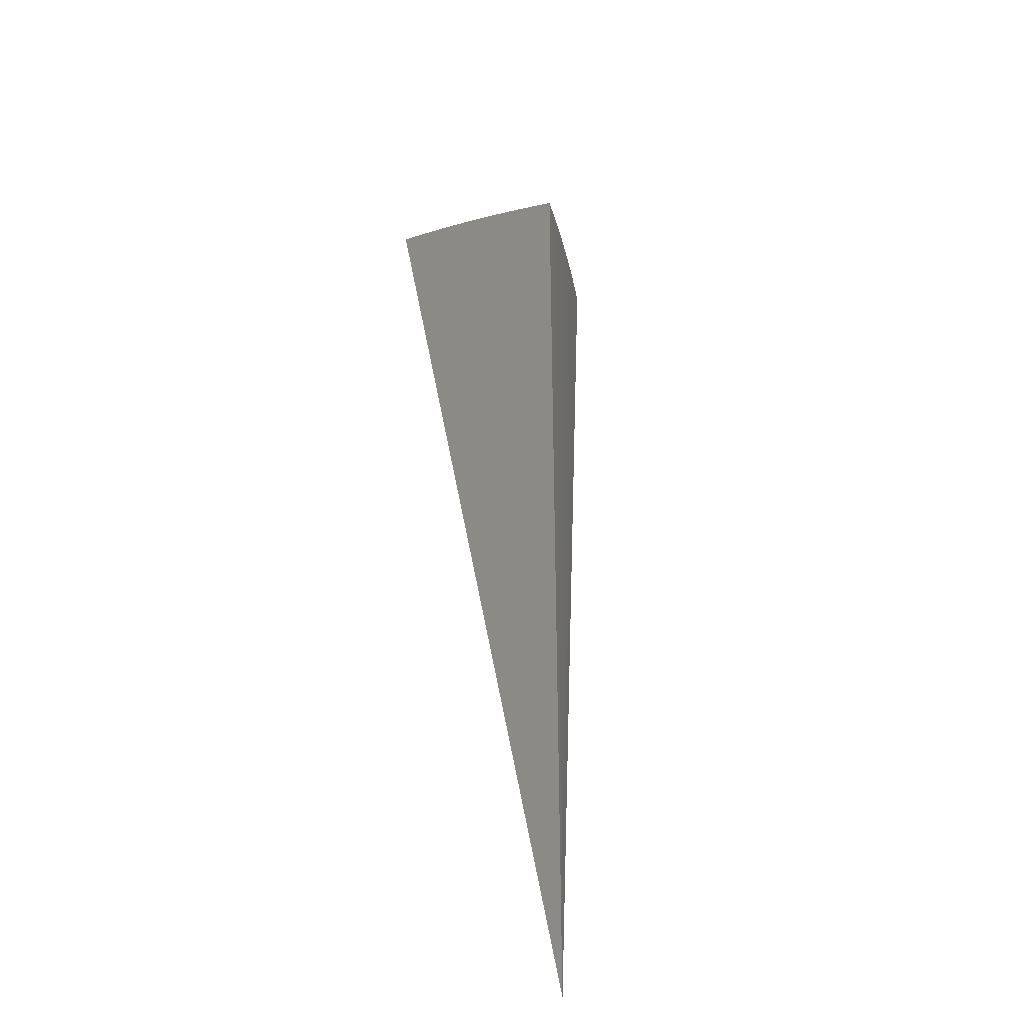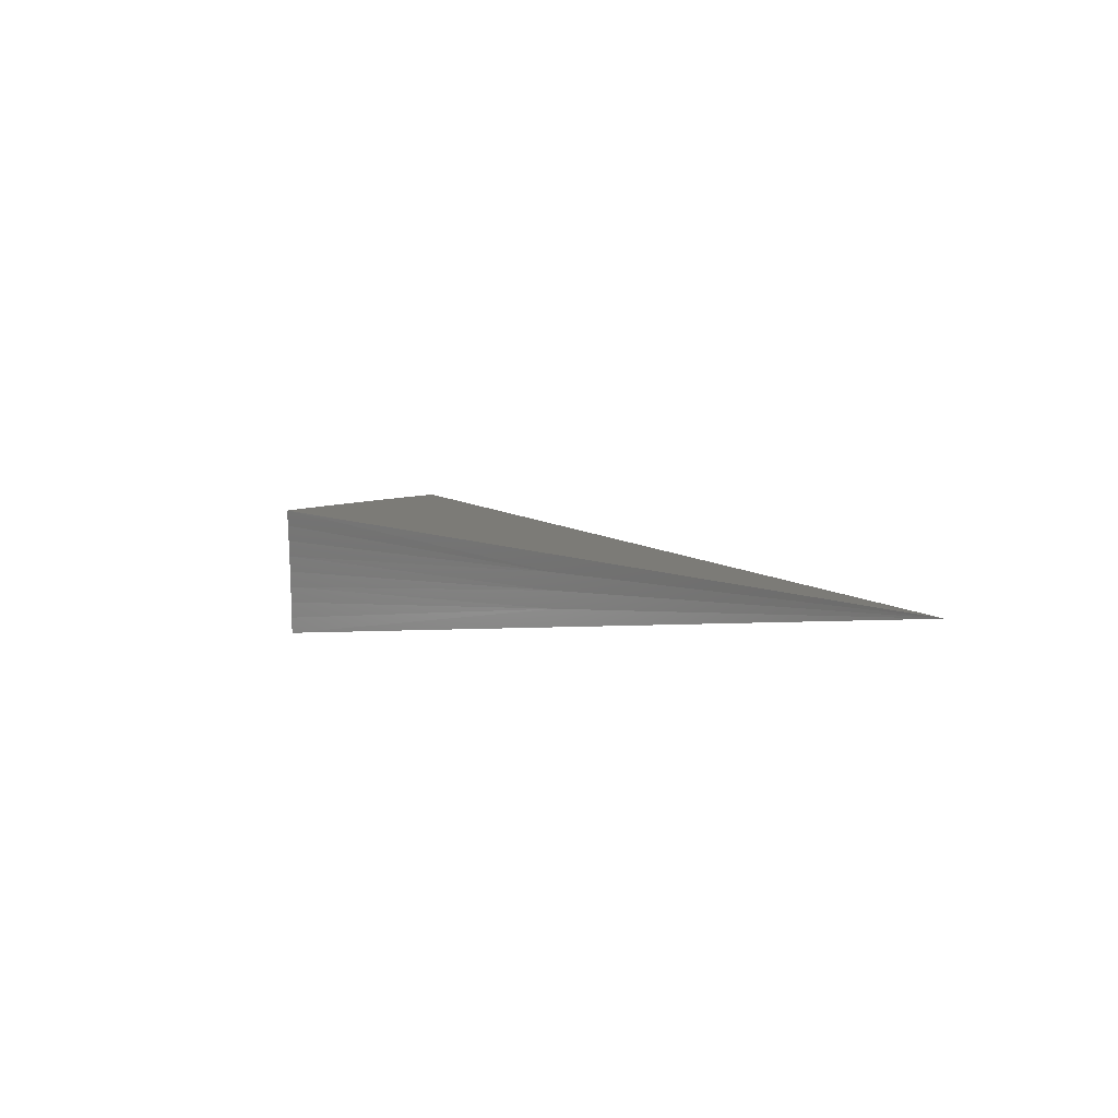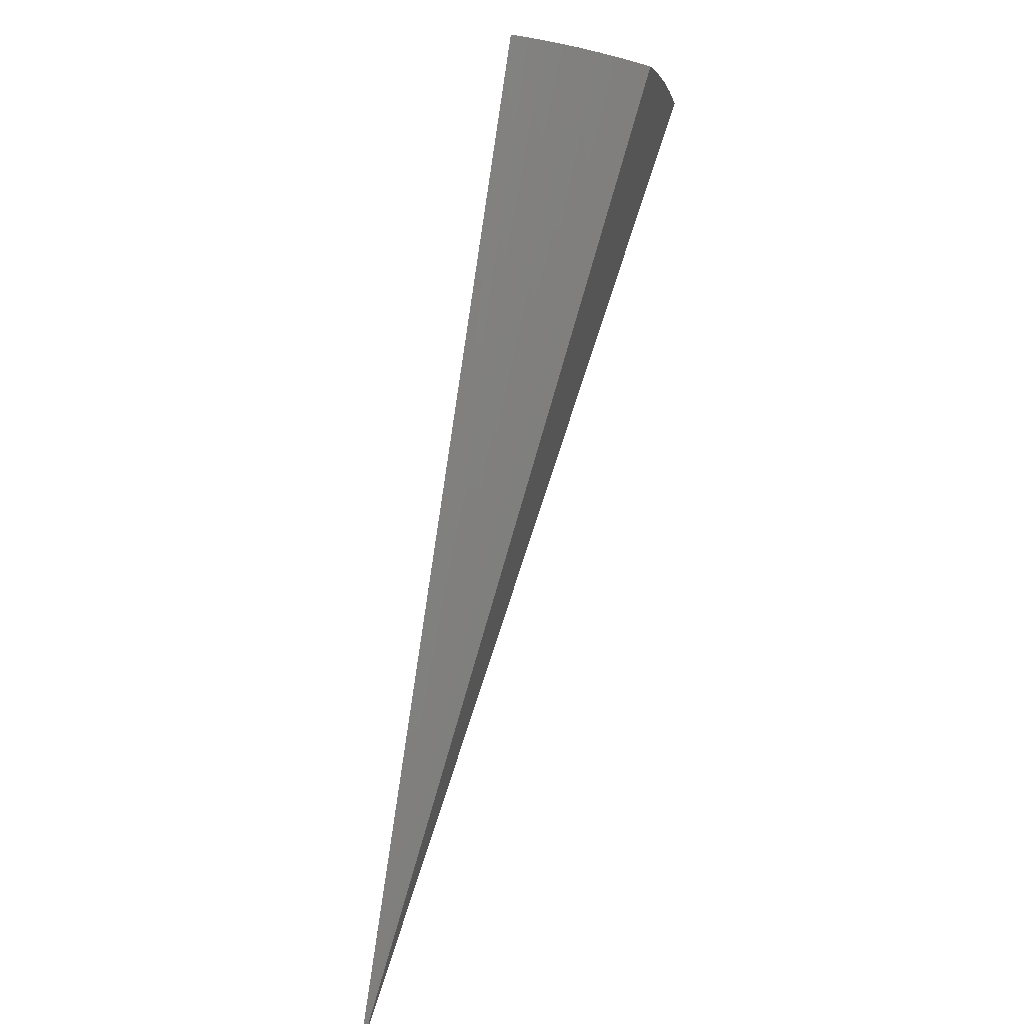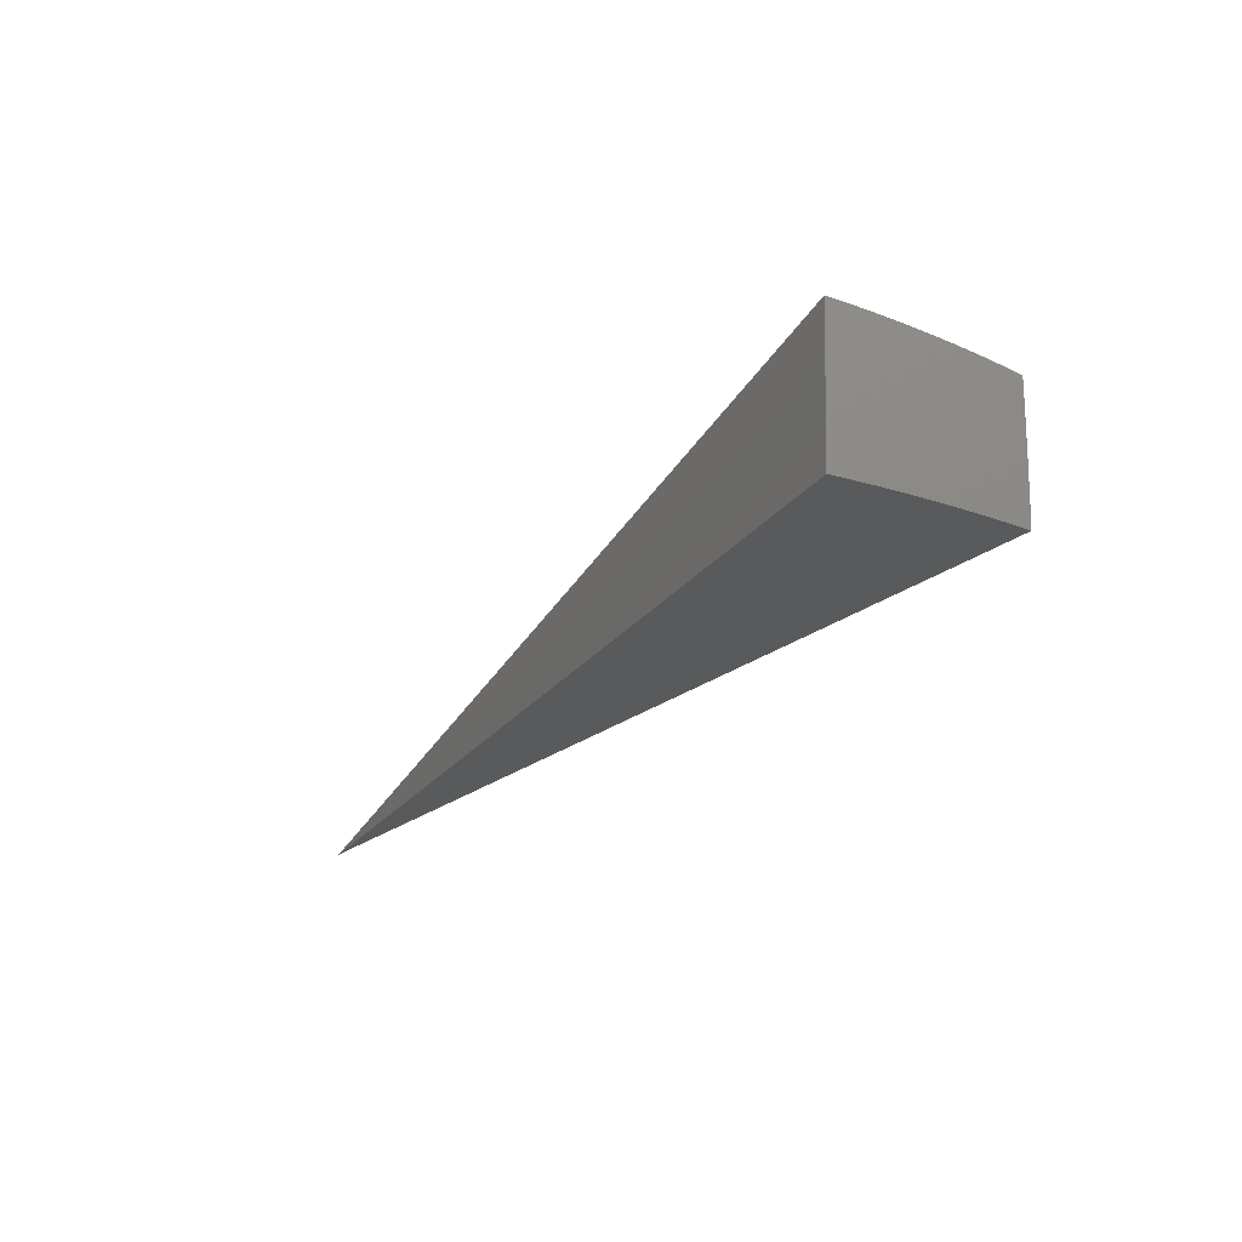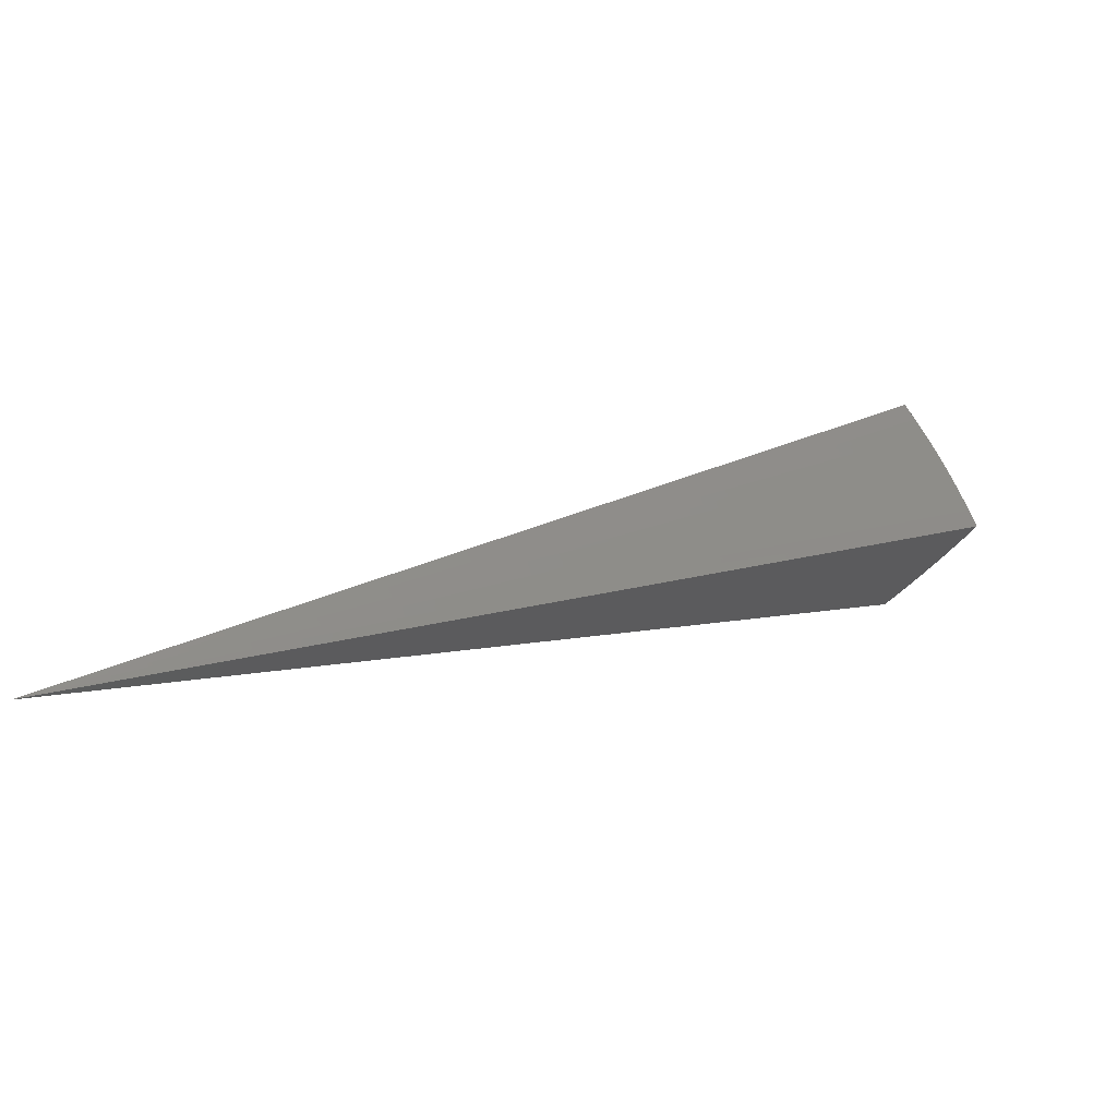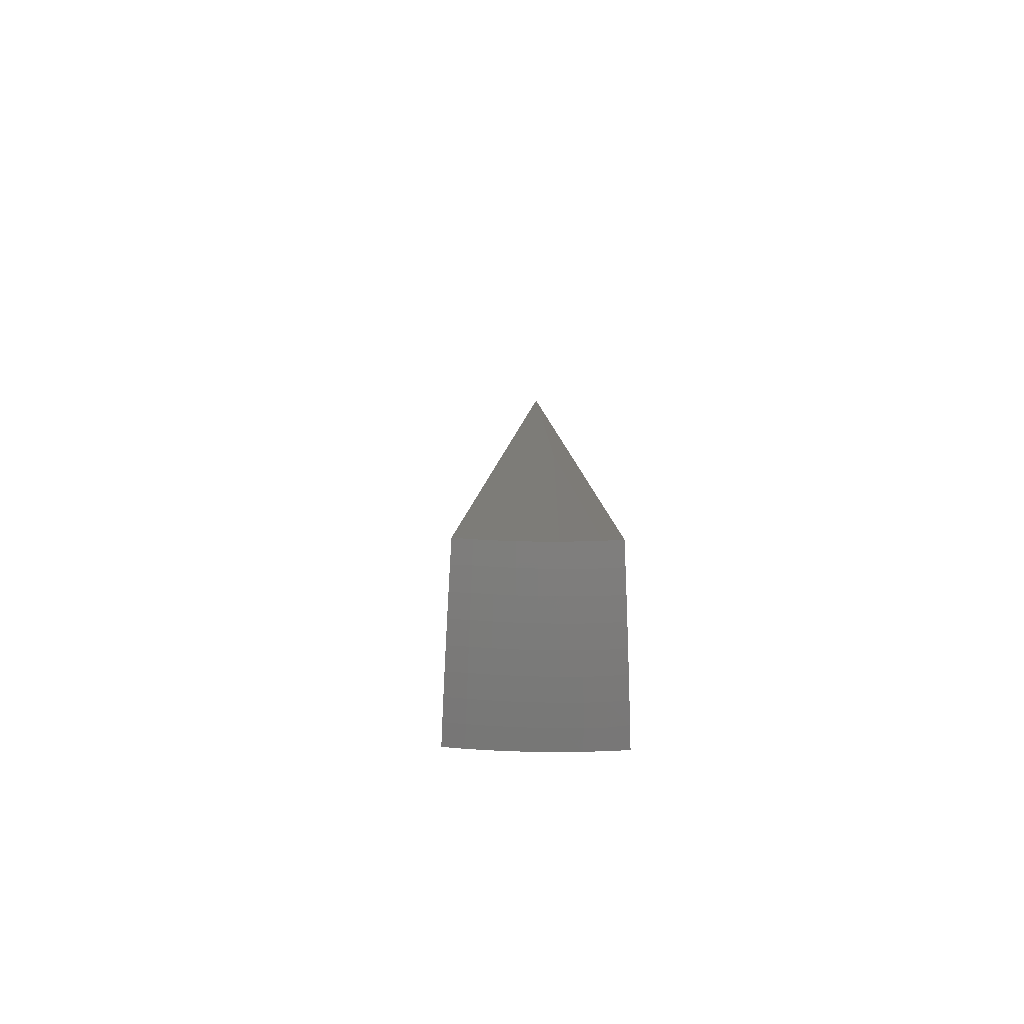
<metadata>
{"format":"stl","ext":"stl","renderer":"f3d","projection":"perspective","resolution":1024,"background":"white","views":[{"elev":24.9,"azim":123.7,"up":"+Y"},{"elev":-21.2,"azim":95.4,"up":"+Y"},{"elev":57.9,"azim":81.3,"up":"+Z"},{"elev":-2.9,"azim":-85.1,"up":"+Y"},{"elev":-19.1,"azim":-173.8,"up":"+Y"},{"elev":49.1,"azim":-114.3,"up":"+Z"}]}
</metadata>
<code>
# stl→obj: 89 verts, 174 faces
v -7.415 4.281 7.184
v -2.308e-14 0 -1.776e-14
v -7.542 4.355 6.991
v -7.666 4.426 6.794
v -7.787 4.496 6.595
v -7.903 4.563 6.392
v -8.016 4.628 6.187
v -8.126 4.691 5.979
v -8.231 4.752 5.768
v -8.333 4.811 5.555
v -8.06 2.934 7.197
v -7.993 3.108 7.196
v -8.2 2.984 7.004
v -8.133 3.159 7.002
v -8.335 3.034 6.808
v -8.268 3.212 6.803
v -8.467 3.082 6.608
v -8.4 3.263 6.601
v -8.594 3.128 6.406
v -8.527 3.313 6.397
v -8.717 3.173 6.2
v -8.651 3.36 6.19
v -8.837 3.216 5.992
v -8.769 3.407 5.981
v -8.952 3.258 5.782
v -8.884 3.451 5.769
v -9.063 3.299 5.568
v -8.986 3.494 5.567
v -8.804 3.64 5.769
v -8.906 3.688 5.565
v -8.72 3.829 5.769
v -8.821 3.881 5.564
v -8.631 4.016 5.769
v -8.731 4.071 5.562
v -8.538 4.203 5.769
v -8.638 4.259 5.56
v -8.44 4.387 5.769
v -8.54 4.445 5.559
v -8.338 4.571 5.769
v -8.438 4.629 5.557
v -8.06 3.333 7.002
v -7.922 3.281 7.194
v -7.983 3.505 7.002
v -7.846 3.452 7.193
v -7.902 3.677 7.002
v -7.767 3.622 7.191
v -7.816 3.847 7.002
v -7.685 3.789 7.19
v -7.727 4.017 7.002
v -7.598 3.955 7.188
v -7.633 4.184 7.002
v -7.508 4.119 7.186
v -7.76 4.254 6.803
v -7.856 4.084 6.803
v -7.947 3.912 6.803
v -8.034 3.738 6.803
v -8.116 3.564 6.803
v -8.194 3.388 6.803
v -7.884 4.322 6.601
v -7.981 4.149 6.601
v -8.073 3.974 6.601
v -8.161 3.798 6.601
v -8.245 3.621 6.601
v -8.325 3.442 6.601
v -8.003 4.387 6.397
v -8.102 4.211 6.397
v -8.196 4.034 6.397
v -8.285 3.855 6.397
v -8.37 3.675 6.397
v -8.451 3.494 6.397
v -8.119 4.451 6.19
v -8.219 4.272 6.19
v -8.314 4.092 6.19
v -8.405 3.911 6.19
v -8.491 3.729 6.19
v -8.573 3.545 6.19
v -8.23 4.512 5.981
v -8.331 4.331 5.981
v -8.428 4.149 5.981
v -8.52 3.965 5.981
v -8.608 3.78 5.981
v -8.691 3.594 5.981
v -3.804 1.98 3.599
v -3.887 1.812 3.599
v -3.962 1.641 3.599
v -4.471 1.806 2.784
v -4.405 1.961 2.784
v -4.334 2.114 2.784
v -4.258 2.264 2.784
f 1 2 3
f 3 2 4
f 4 2 5
f 5 2 6
f 6 2 7
f 7 2 8
f 8 2 9
f 9 2 10
f 11 12 13
f 13 12 14
f 13 14 15
f 15 14 16
f 15 16 17
f 17 16 18
f 17 18 19
f 19 18 20
f 19 20 21
f 21 20 22
f 21 22 23
f 23 22 24
f 23 24 25
f 25 24 26
f 25 26 27
f 27 26 28
f 28 26 29
f 28 29 30
f 30 29 31
f 30 31 32
f 32 31 33
f 32 33 34
f 34 33 35
f 34 35 36
f 36 35 37
f 36 37 38
f 38 37 39
f 38 39 40
f 40 39 9
f 40 9 10
f 14 12 41
f 41 12 42
f 41 42 43
f 43 42 44
f 43 44 45
f 45 44 46
f 45 46 47
f 47 46 48
f 47 48 49
f 49 48 50
f 49 50 51
f 51 50 52
f 51 52 1
f 1 3 51
f 51 3 53
f 51 53 49
f 49 53 54
f 49 54 47
f 47 54 55
f 47 55 45
f 45 55 56
f 45 56 43
f 43 56 57
f 43 57 41
f 41 57 58
f 41 58 14
f 14 58 16
f 3 4 53
f 53 4 59
f 53 59 54
f 54 59 60
f 54 60 55
f 55 60 61
f 55 61 56
f 56 61 62
f 56 62 57
f 57 62 63
f 57 63 58
f 58 63 64
f 58 64 16
f 16 64 18
f 4 5 59
f 59 5 65
f 59 65 60
f 60 65 66
f 60 66 61
f 61 66 67
f 61 67 62
f 62 67 68
f 62 68 63
f 63 68 69
f 63 69 64
f 64 69 70
f 64 70 18
f 18 70 20
f 5 6 65
f 65 6 71
f 65 71 66
f 66 71 72
f 66 72 67
f 67 72 73
f 67 73 68
f 68 73 74
f 68 74 69
f 69 74 75
f 69 75 70
f 70 75 76
f 70 76 20
f 20 76 22
f 6 7 71
f 71 7 77
f 71 77 72
f 72 77 78
f 72 78 73
f 73 78 79
f 73 79 74
f 74 79 80
f 74 80 75
f 75 80 81
f 75 81 76
f 76 81 82
f 76 82 22
f 22 82 24
f 7 8 77
f 77 8 39
f 77 39 78
f 78 39 37
f 78 37 79
f 79 37 35
f 79 35 80
f 80 35 33
f 80 33 81
f 81 33 31
f 81 31 82
f 82 31 29
f 82 29 24
f 24 29 26
f 8 9 39
f 11 13 2
f 2 13 15
f 2 15 17
f 17 19 2
f 2 19 21
f 2 21 23
f 23 25 2
f 2 25 27
f 2 1 83
f 83 1 52
f 83 52 50
f 50 48 83
f 83 48 84
f 83 84 2
f 48 46 84
f 84 46 44
f 84 44 85
f 85 44 42
f 85 42 12
f 12 11 85
f 85 11 2
f 85 2 84
f 2 27 86
f 86 27 28
f 86 28 30
f 86 30 87
f 87 30 32
f 87 32 34
f 87 34 88
f 88 34 36
f 88 36 38
f 88 38 89
f 89 38 40
f 89 40 10
f 10 2 89
f 89 2 88
f 88 2 87
f 87 2 86

</code>
